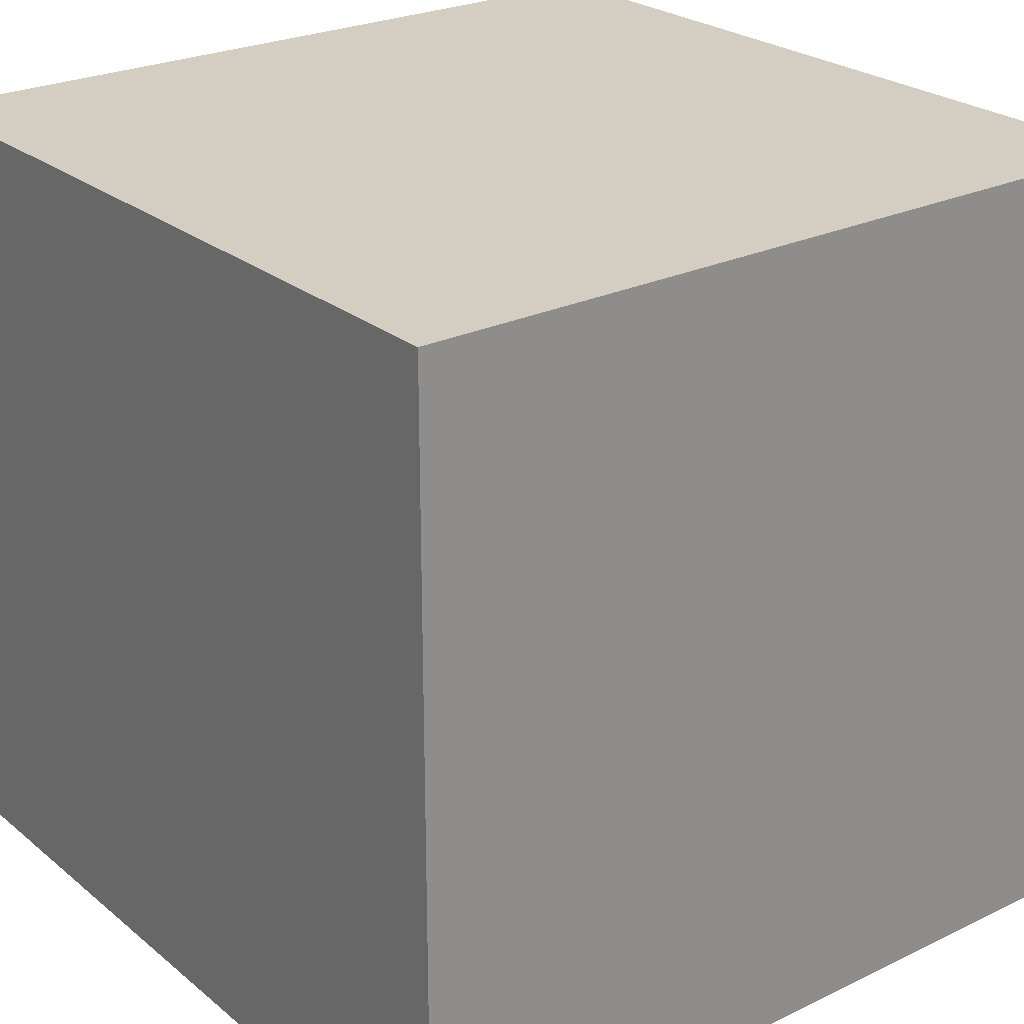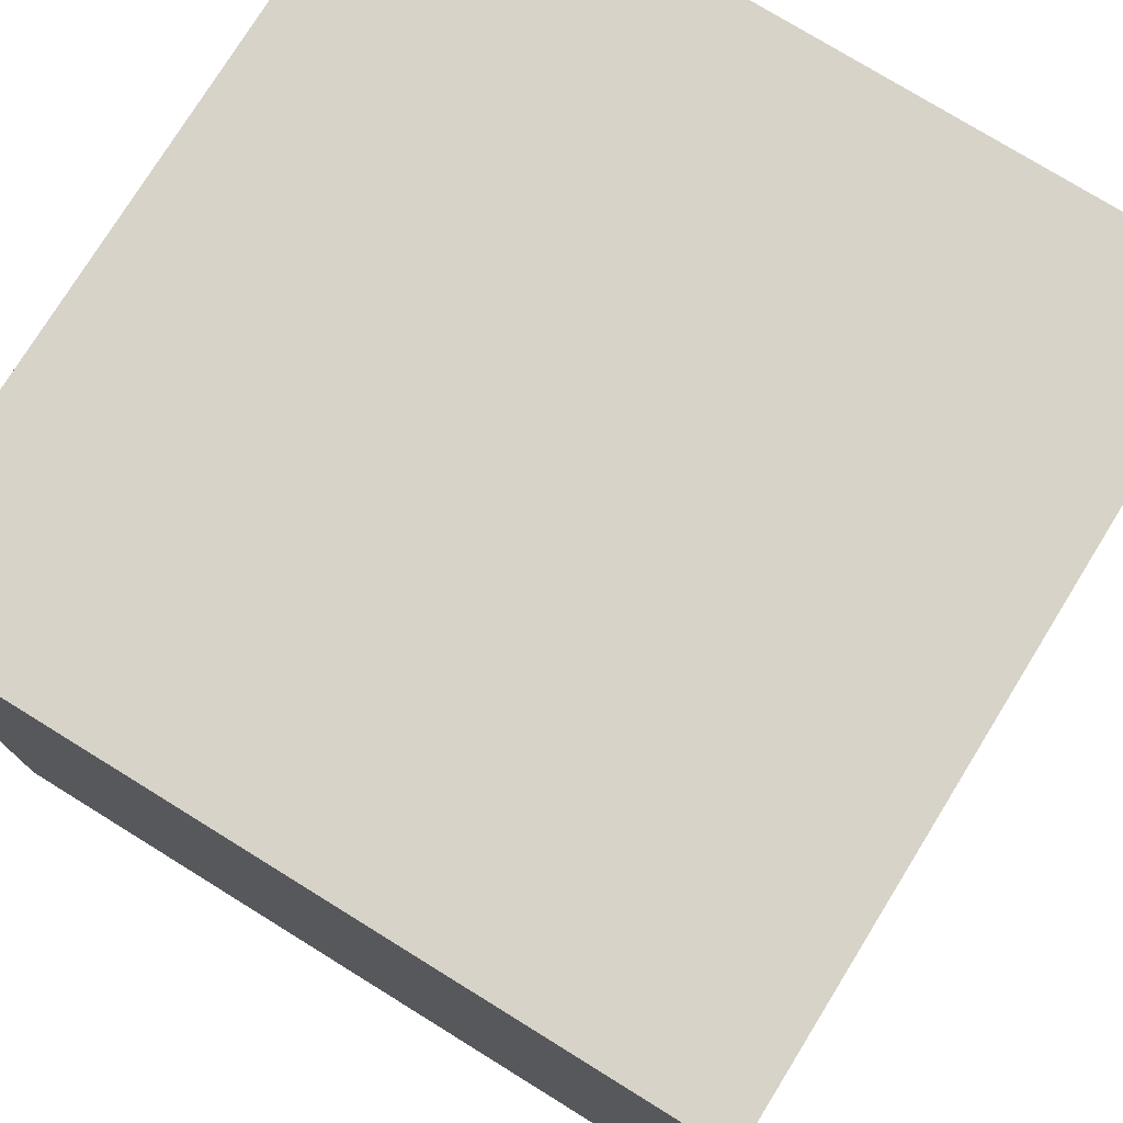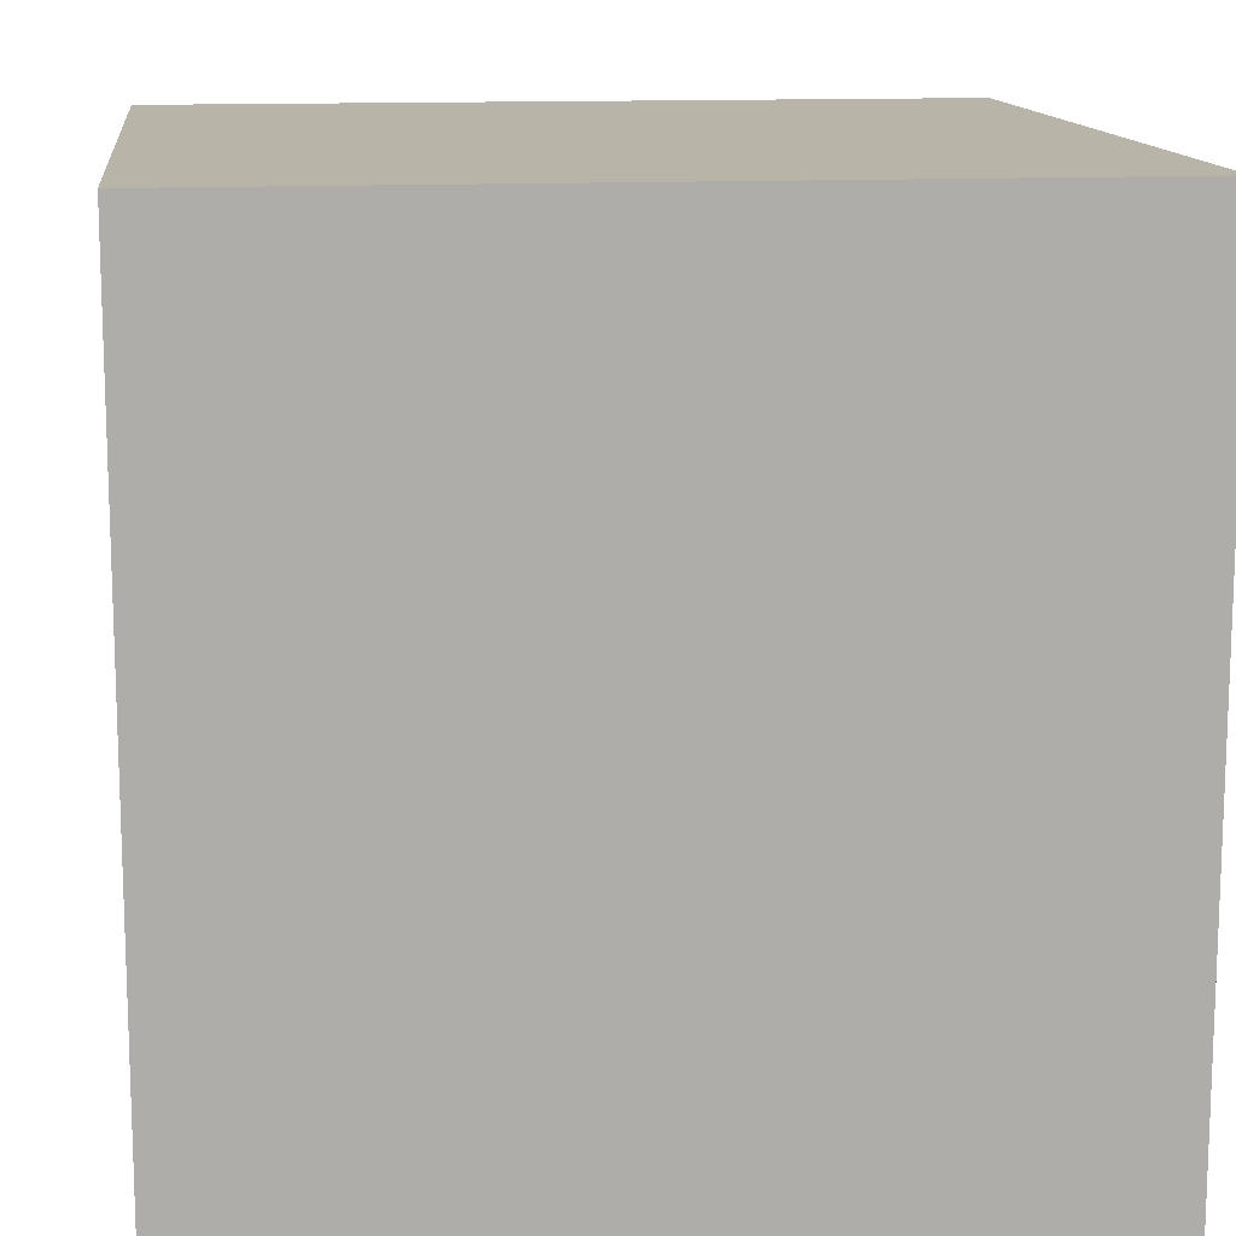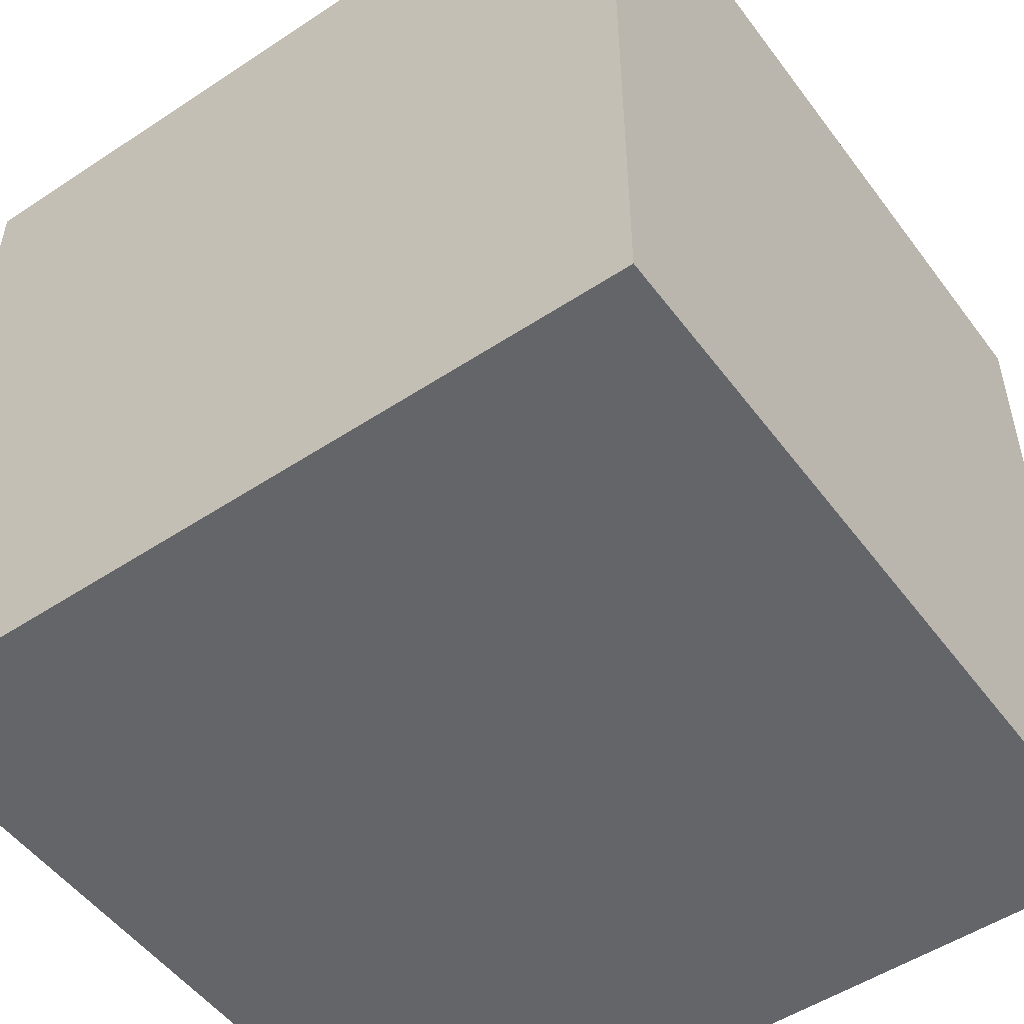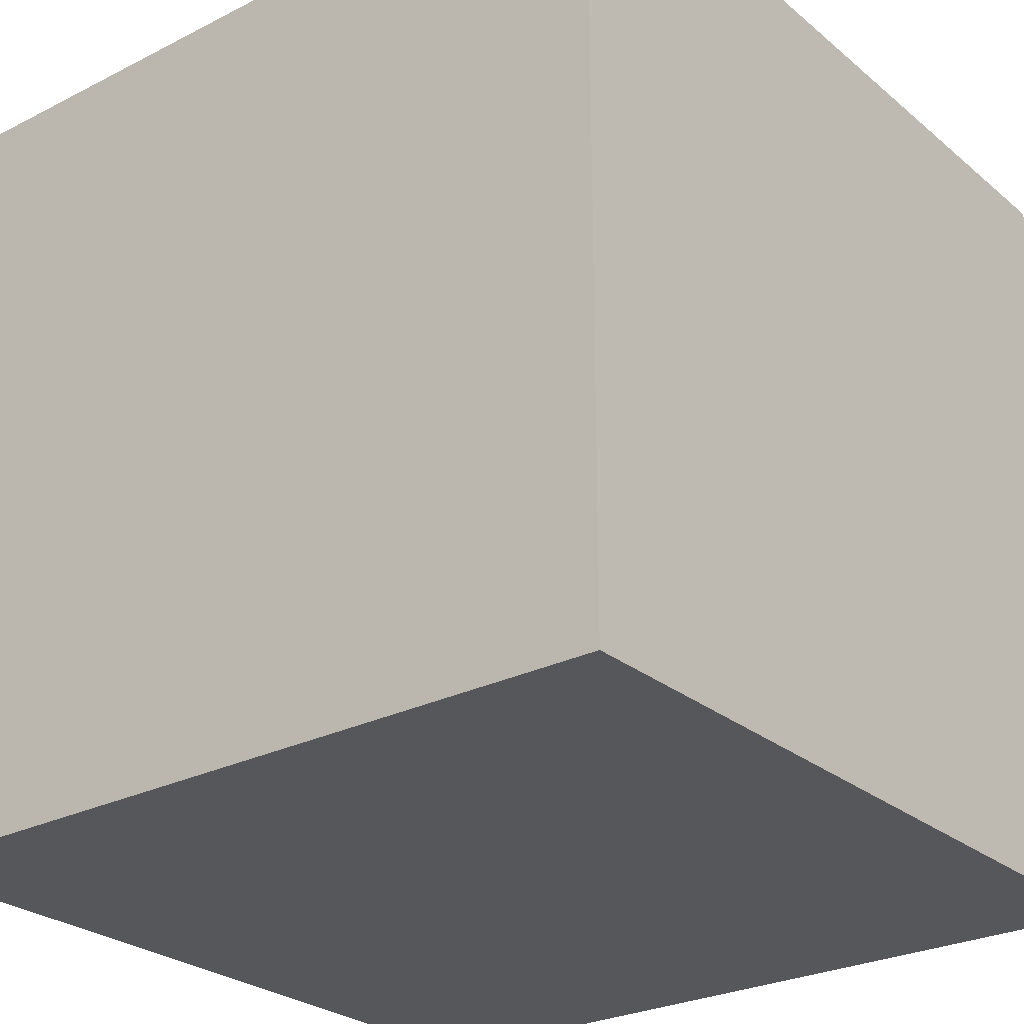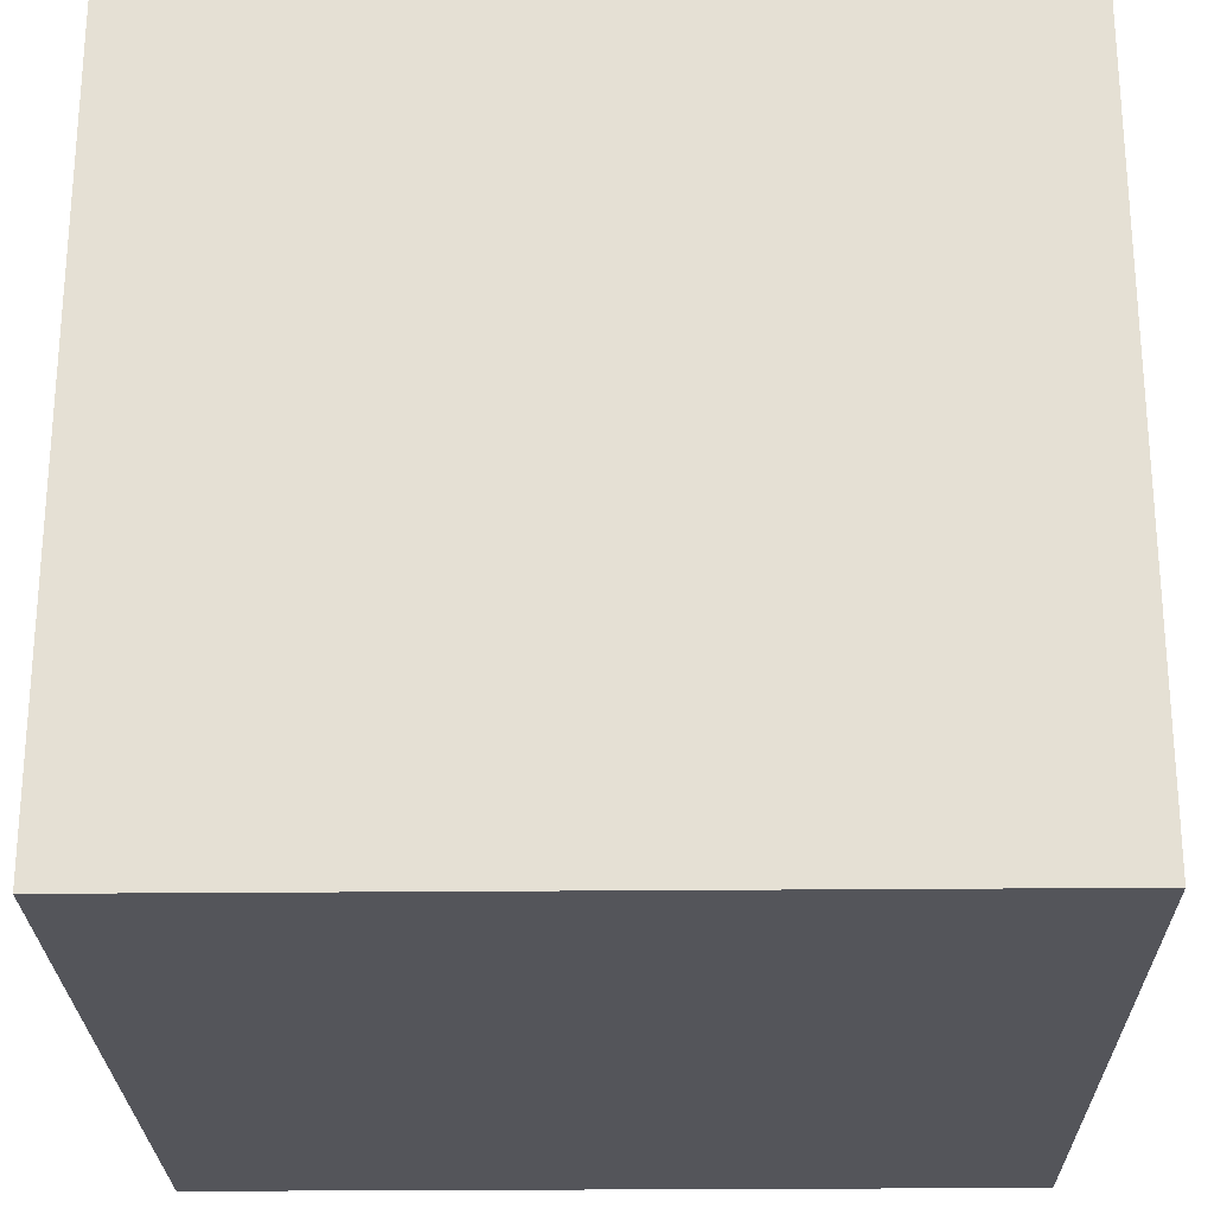
<metadata>
{"format":"obj","ext":"obj","renderer":"f3d","projection":"perspective","resolution":1024,"background":"white","views":[{"elev":25.1,"azim":-37.8,"up":"+Y"},{"elev":76.5,"azim":-148.3,"up":"+Z"},{"elev":13.1,"azim":-96.8,"up":"+Z"},{"elev":-51.6,"azim":125.6,"up":"+Z"},{"elev":-26.8,"azim":-141.7,"up":"+Z"},{"elev":-25.0,"azim":-179.1,"up":"+Z"}]}
</metadata>
<code>
v  1.35 0.1 -8.196e-08
v  1.15 0.1 -8.196e-08
v  1.35 0.3 -8.196e-08
v  1.15 0.3 -8.196e-08
v  1.35 0.1 0.2
v  1.15 0.1 0.2
v  1.35 0.3 0.2
v  1.15 0.3 0.2
f 1 2 3
f 3 2 4
f 2 1 5
f 2 5 6
f 3 4 7
f 7 4 8
f 7 8 5
f 5 8 6
f 4 2 8
f 8 2 6
f 1 3 7
f 1 7 5

</code>
